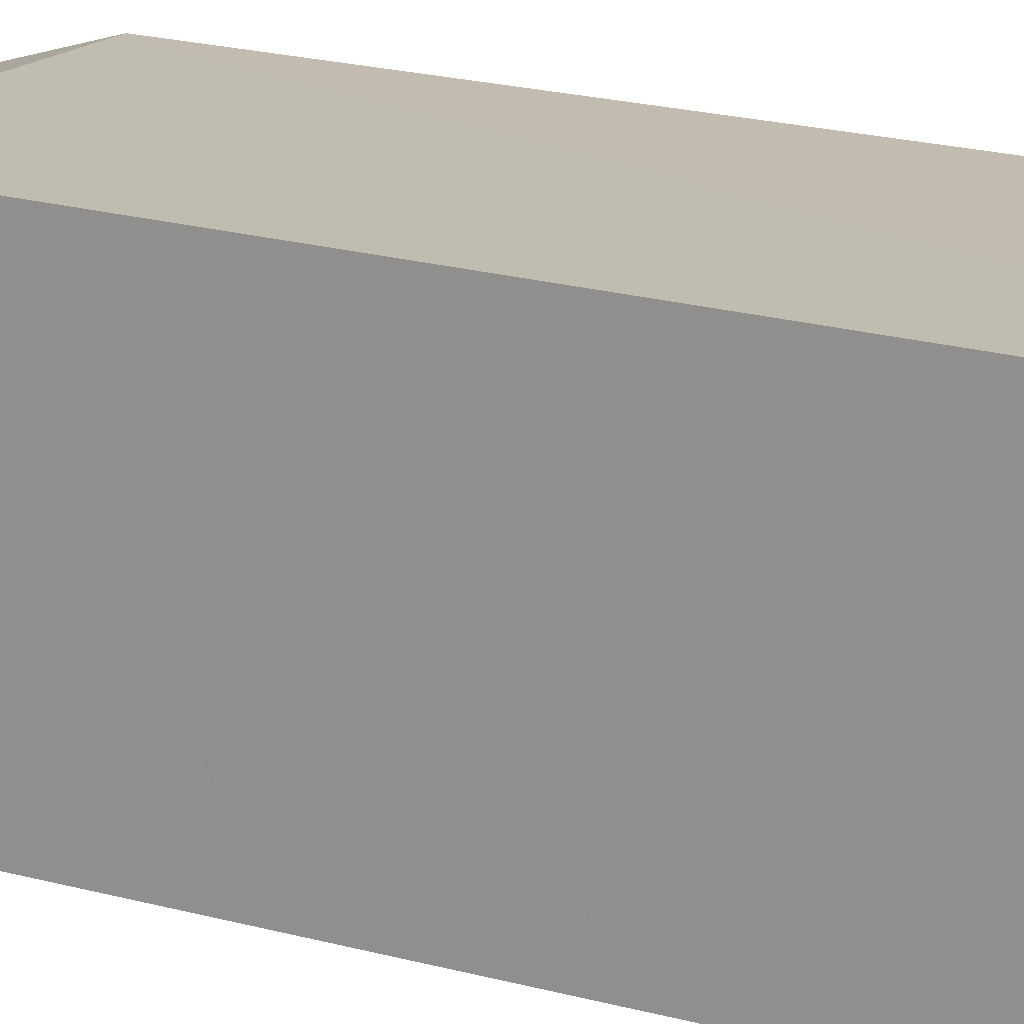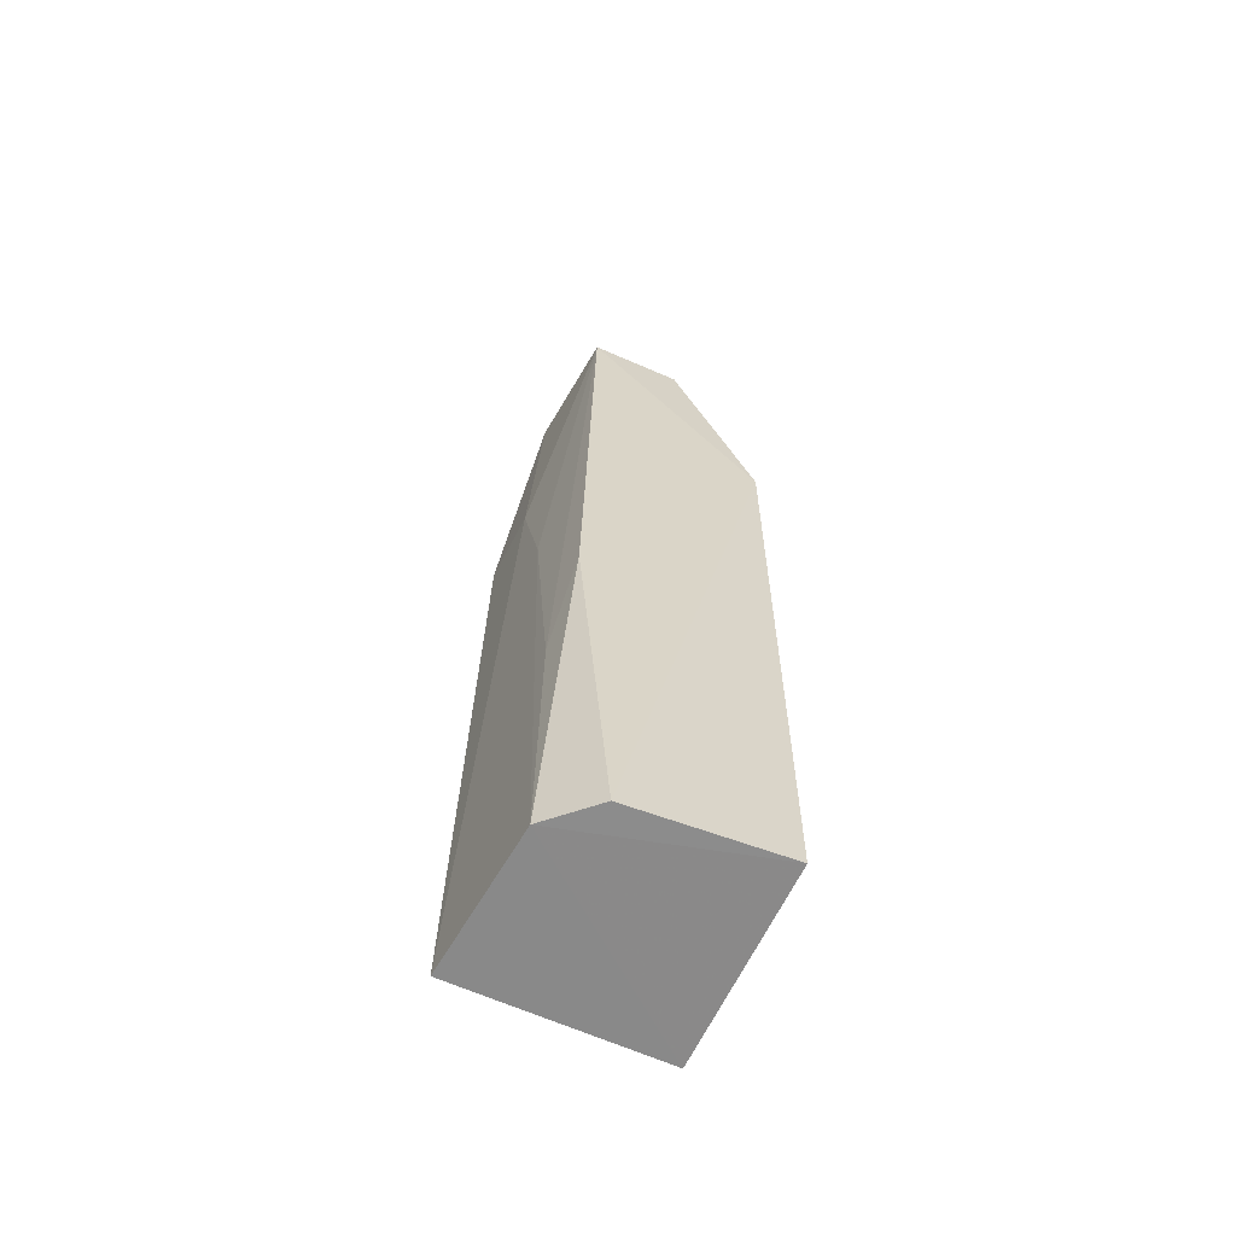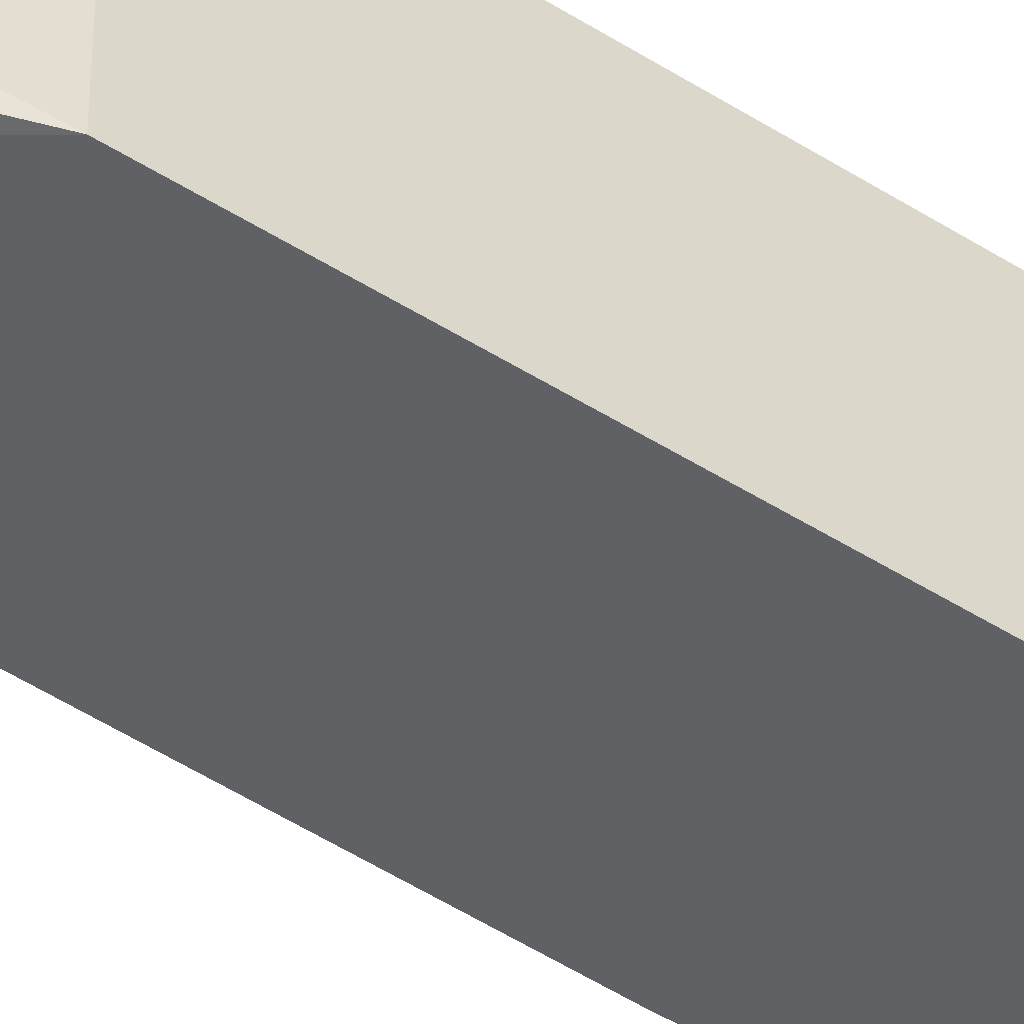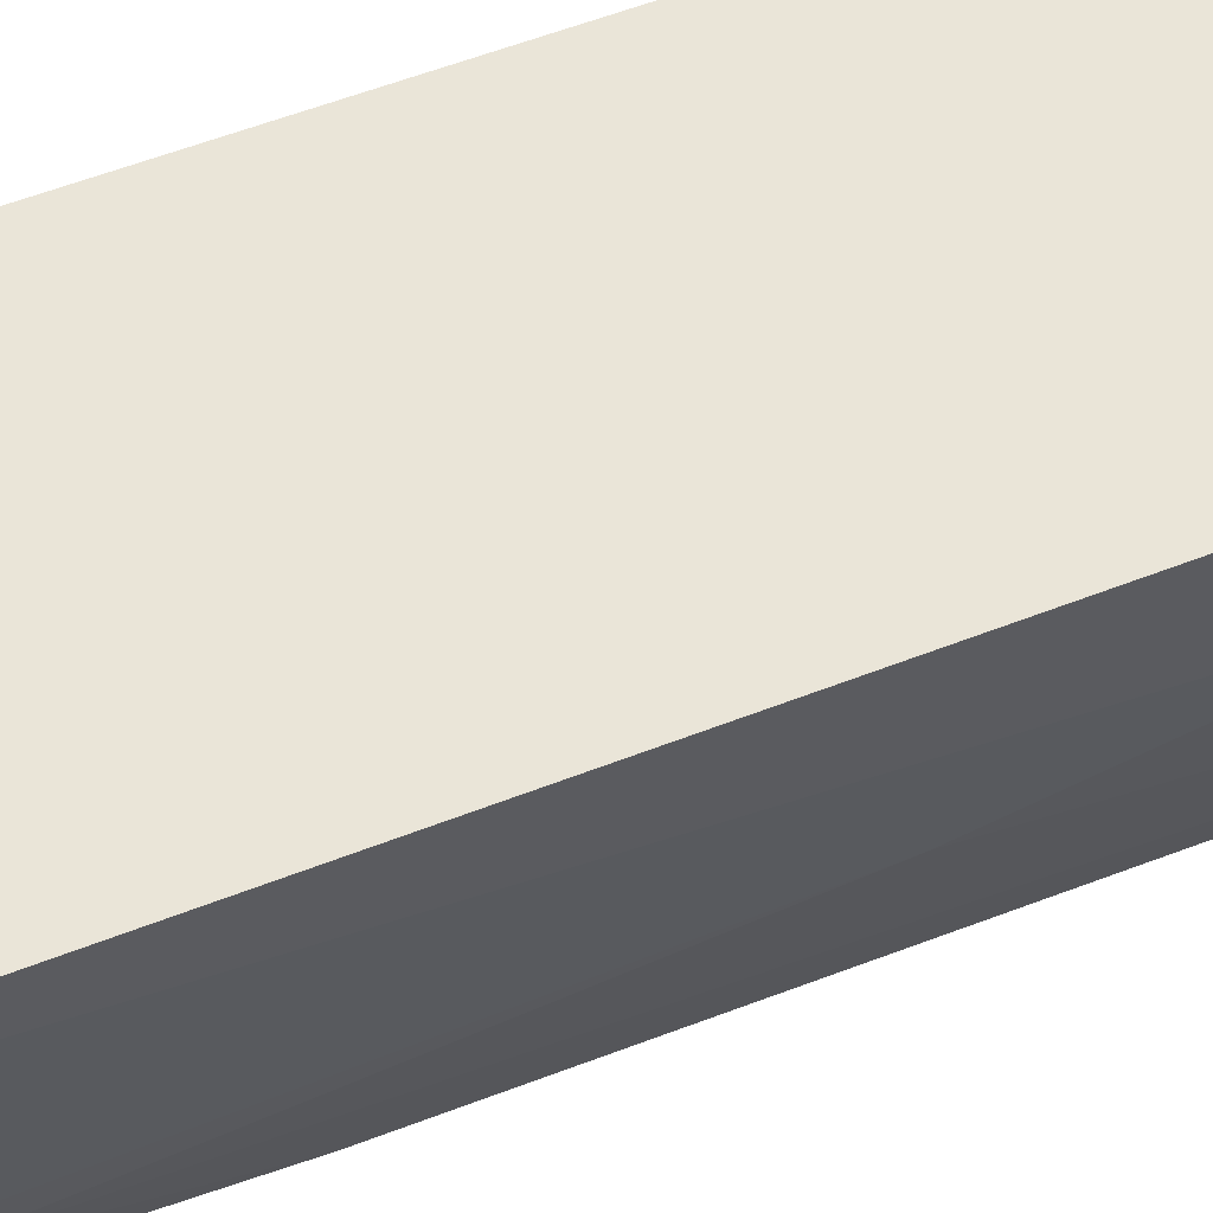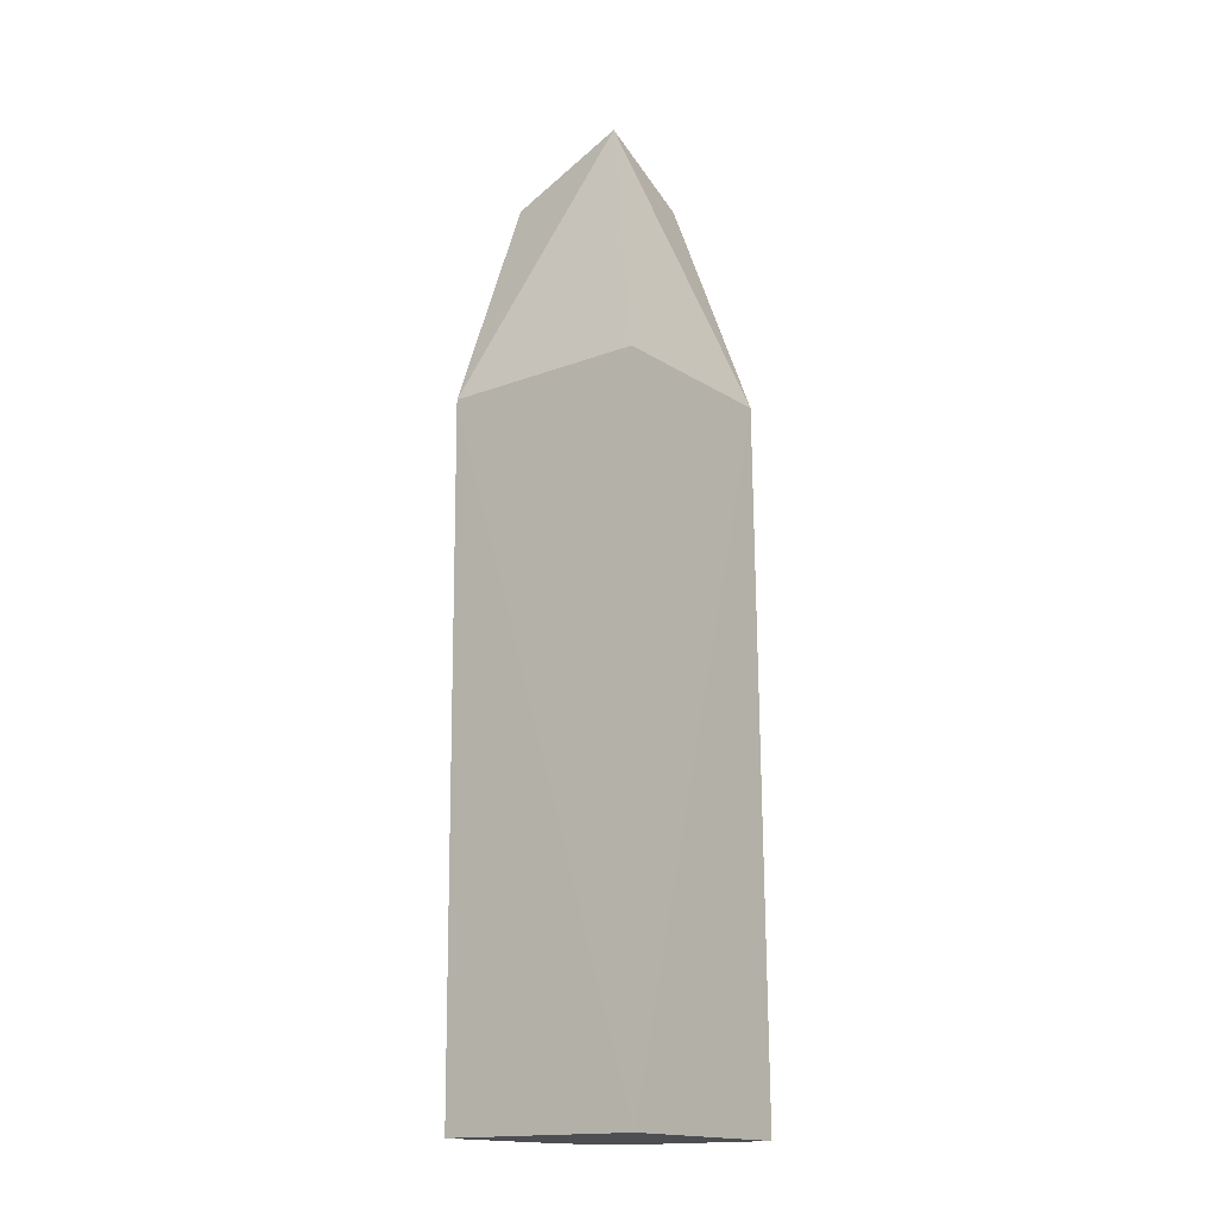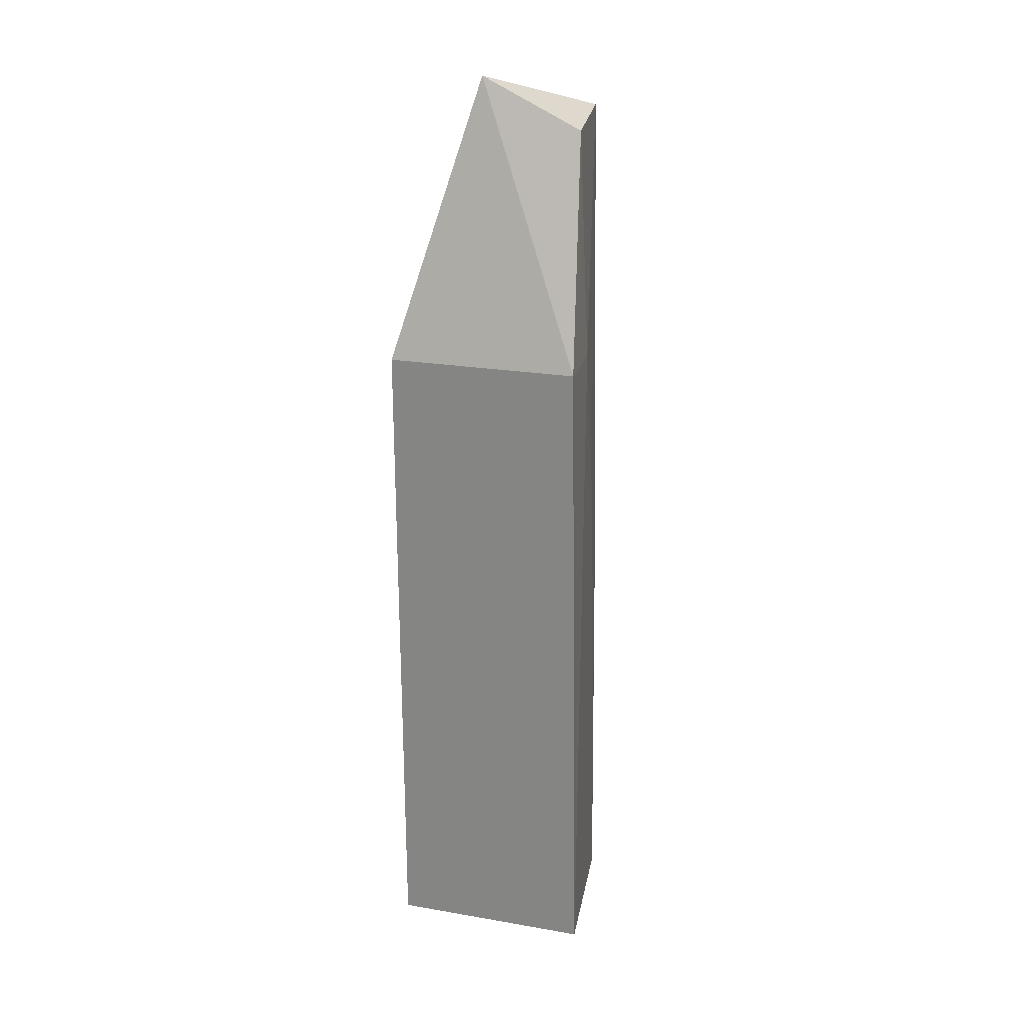
<metadata>
{"format":"obj","ext":"obj","renderer":"f3d","projection":"perspective","resolution":1024,"background":"white","views":[{"elev":16.0,"azim":123.2,"up":"+Y"},{"elev":-63.3,"azim":-24.9,"up":"+Z"},{"elev":-54.3,"azim":56.7,"up":"+Y"},{"elev":59.7,"azim":-110.8,"up":"+Y"},{"elev":-16.6,"azim":126.8,"up":"+Z"},{"elev":24.7,"azim":-164.7,"up":"+Z"}]}
</metadata>
<code>
v -0.1674 -0.02891 0.2937
v -0.1556 -0.0479 0.2519
v -0.156 -0.01749 0.1503
v -0.1863 -0.01732 0.1503
v -0.1808 -0.04574 0.2869
v -0.1559 -0.04736 0.1503
v -0.1846 -0.01715 0.2526
v -0.156 -0.01749 0.2524
v -0.1674 -0.04635 0.2858
v -0.1843 -0.03957 0.1502
v -0.1779 -0.0457 0.1503
v -0.1825 -0.02884 0.2865
v -0.1842 -0.02804 0.2521
v -0.1824 -0.04532 0.2071
v -0.1838 -0.03946 0.1899
v -0.1839 -0.03402 0.2296
f 6 3 2
f 7 3 4
f 8 1 2
f 8 2 3
f 8 7 1
f 8 3 7
f 9 5 2
f 9 2 1
f 9 1 5
f 10 4 3
f 10 3 6
f 11 6 2
f 11 2 5
f 11 10 6
f 12 5 1
f 12 1 7
f 13 7 4
f 13 4 10
f 13 12 7
f 13 5 12
f 14 11 5
f 14 10 11
f 15 10 14
f 15 14 5
f 16 13 10
f 16 10 15
f 16 15 5
f 16 5 13

</code>
